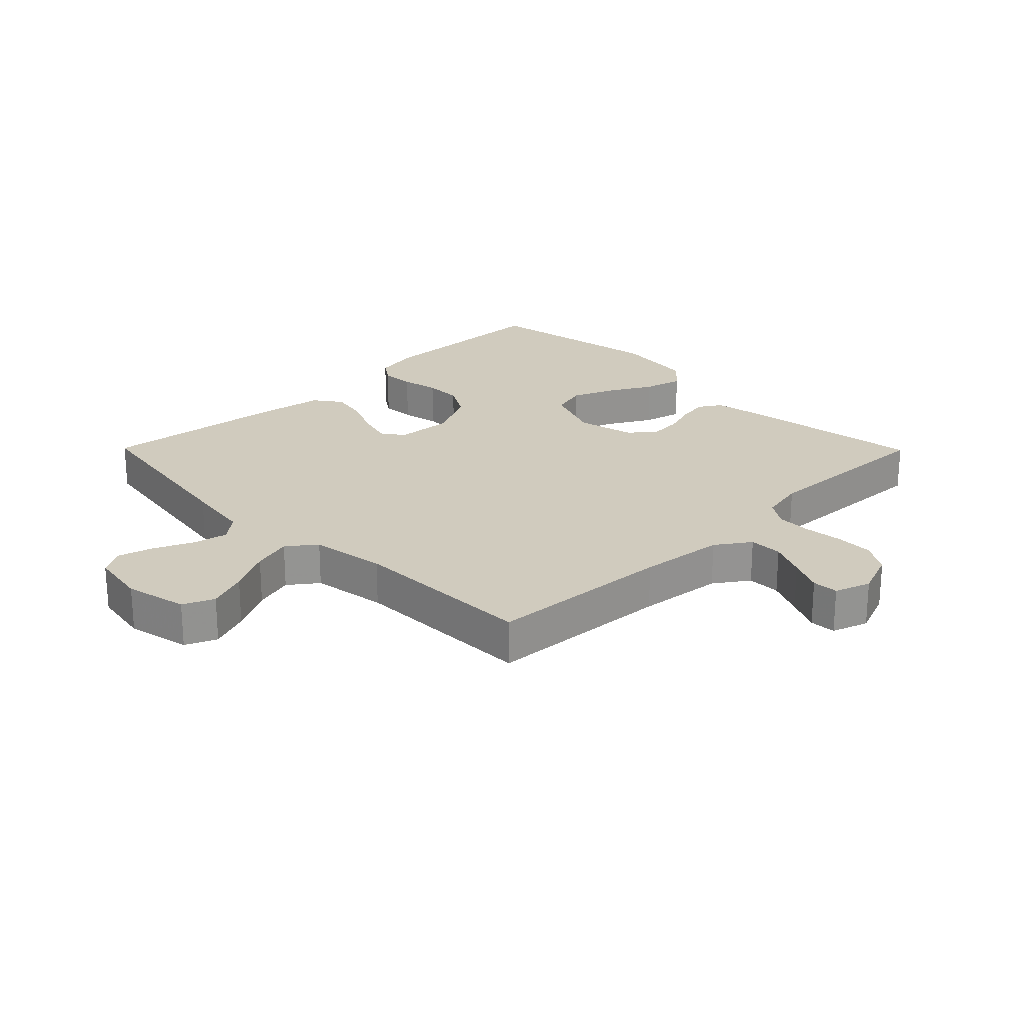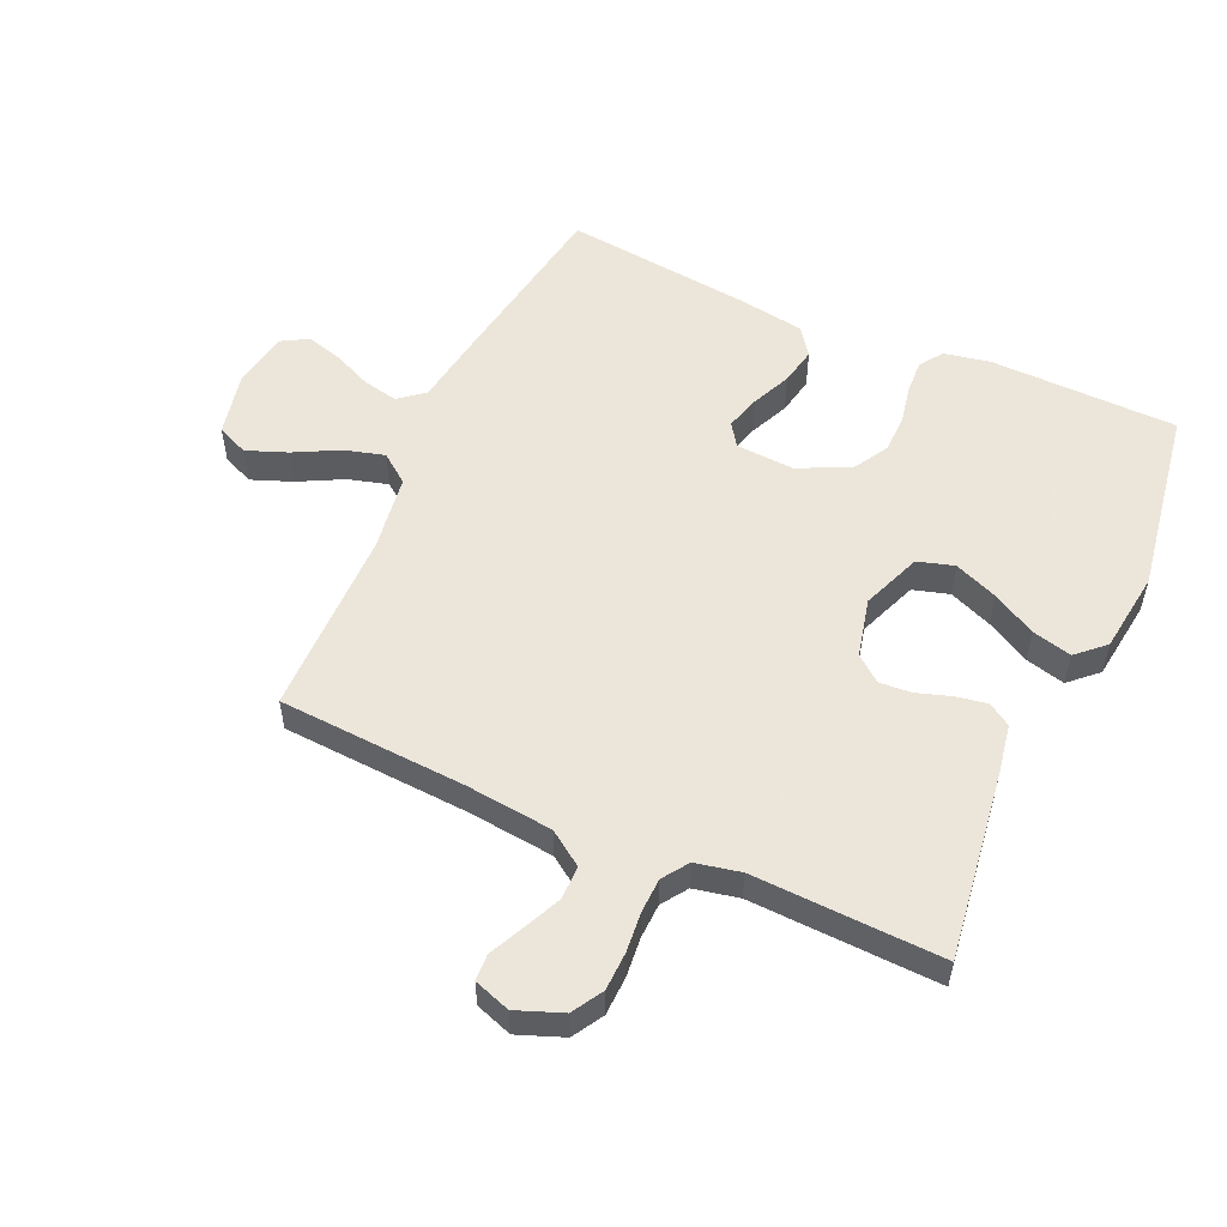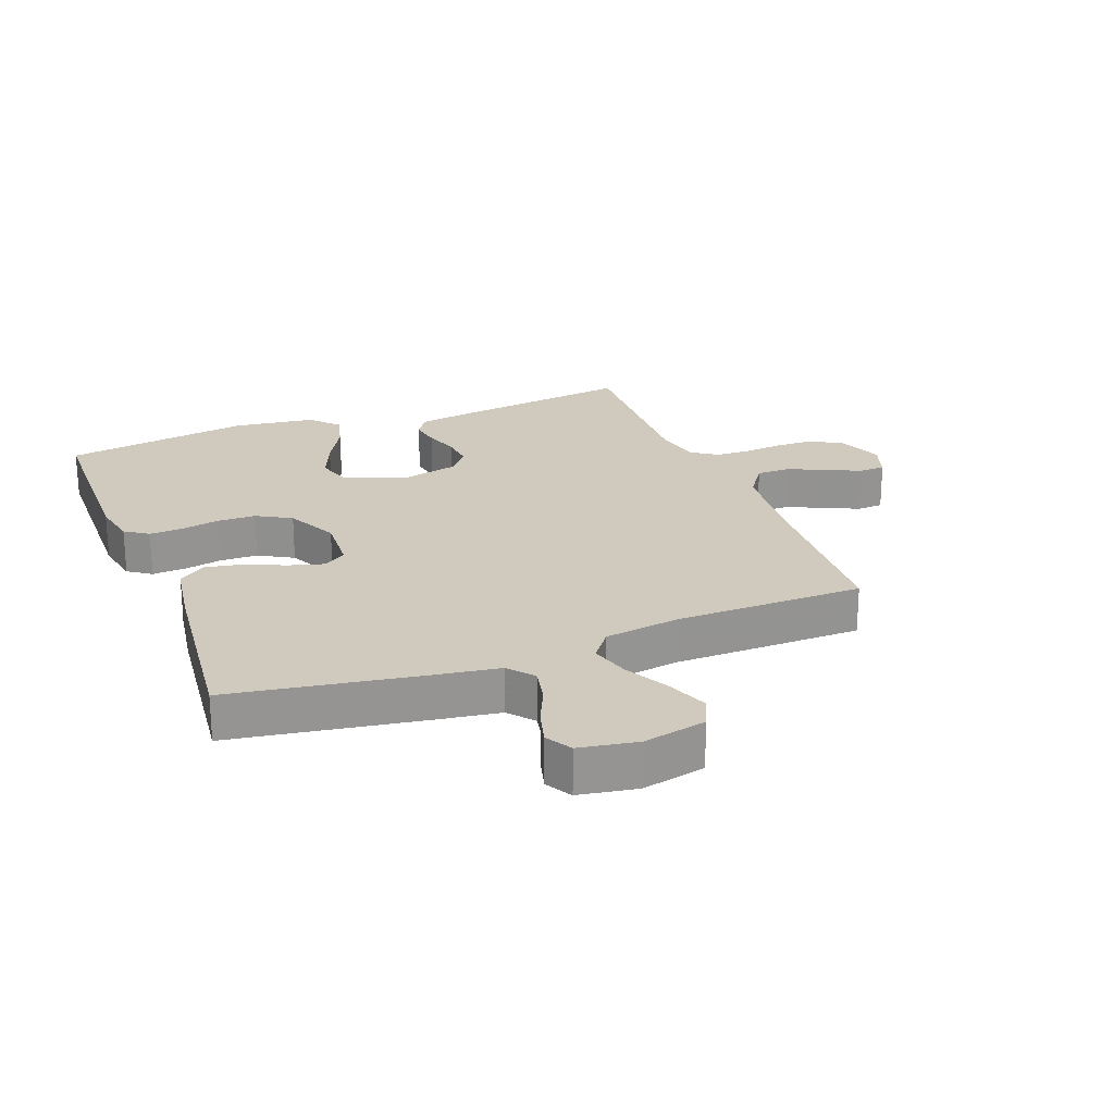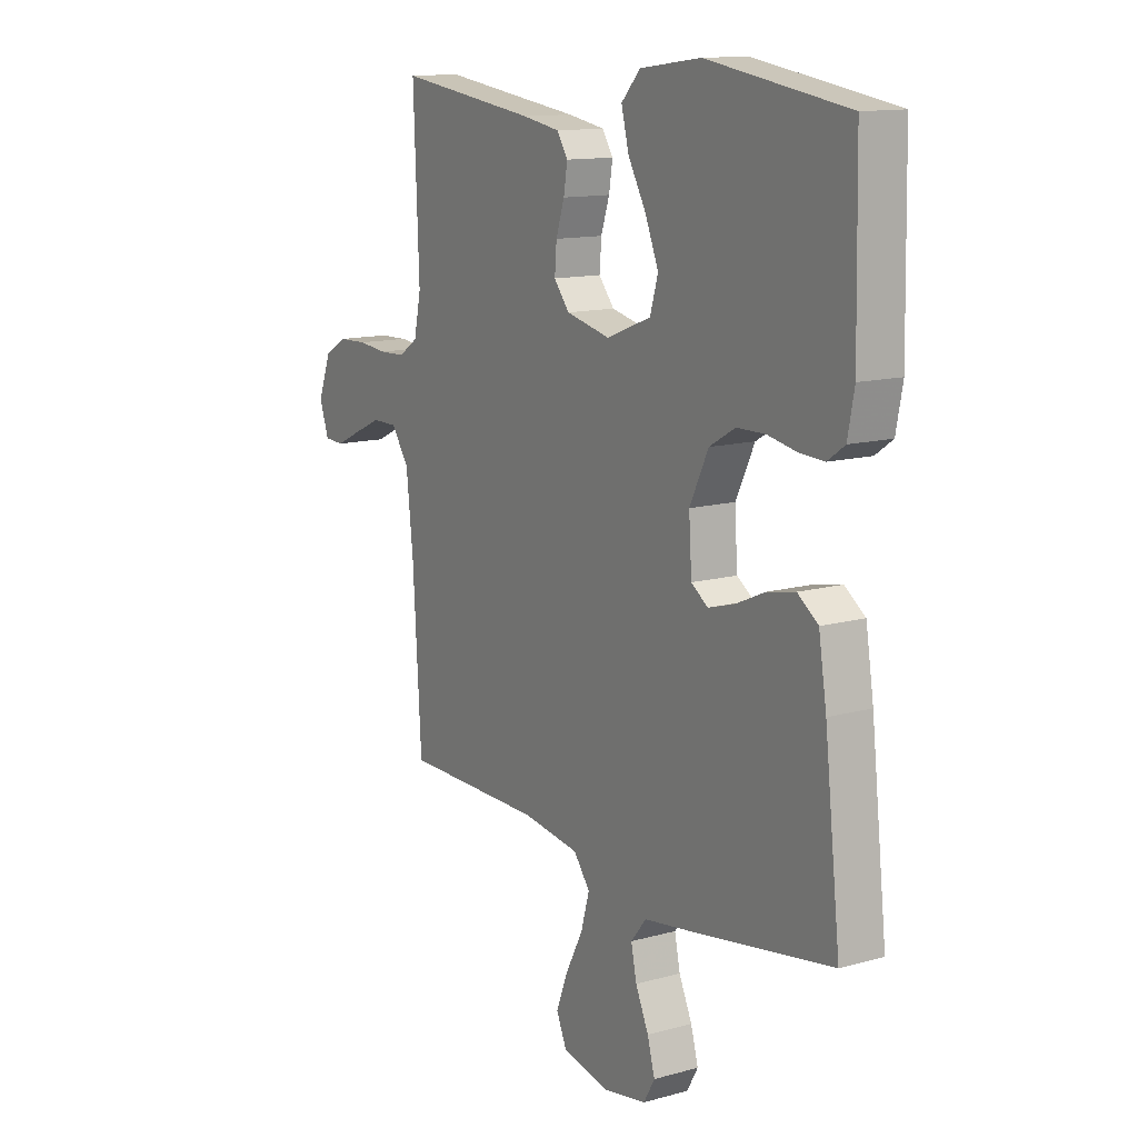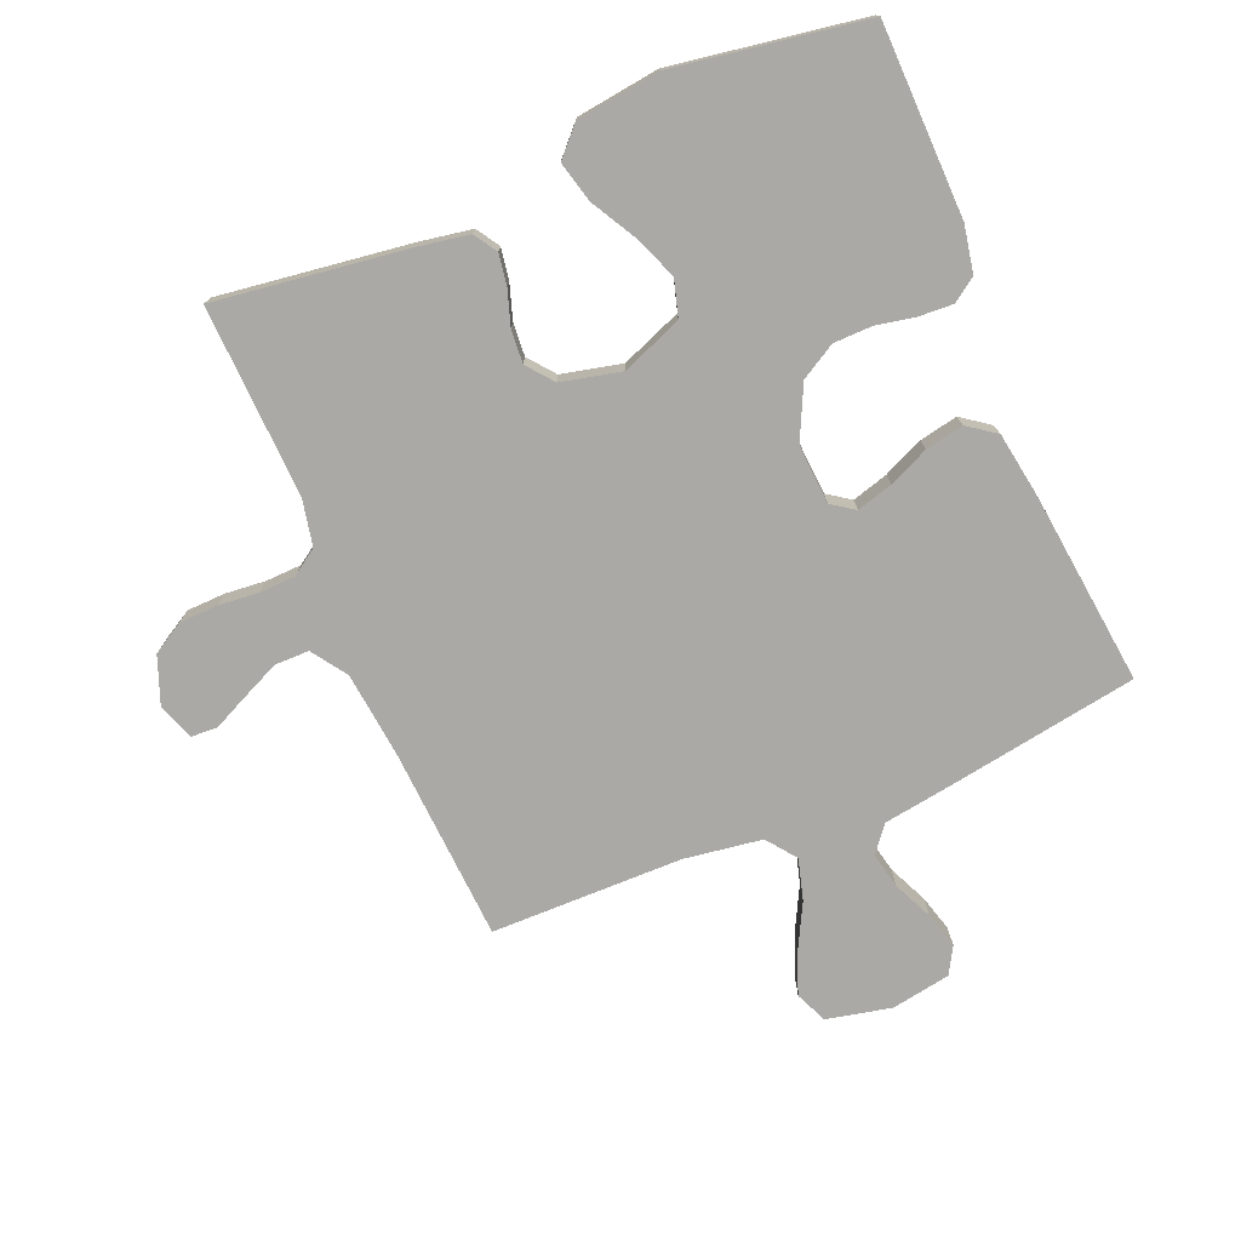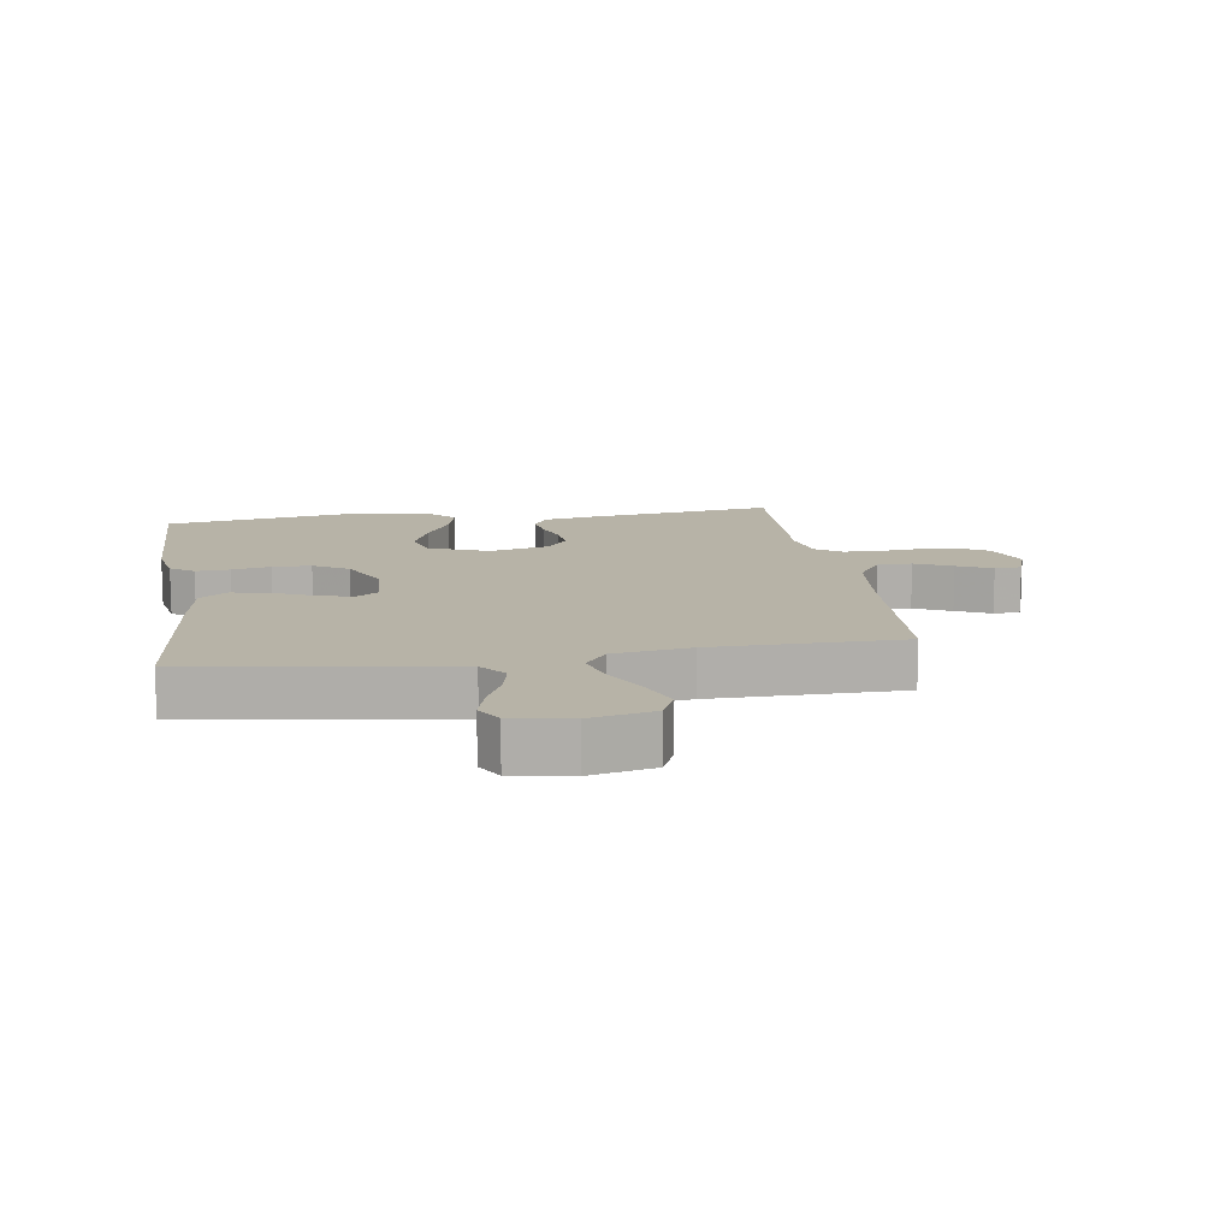
<metadata>
{"format":"obj","ext":"obj","renderer":"f3d","projection":"perspective","resolution":1024,"background":"white","views":[{"elev":23.5,"azim":-134.6,"up":"+Y"},{"elev":54.2,"azim":-65.8,"up":"+Y"},{"elev":23.1,"azim":158.8,"up":"+Y"},{"elev":12.9,"azim":57.5,"up":"+Z"},{"elev":-75.4,"azim":22.7,"up":"+Y"},{"elev":12.6,"azim":171.3,"up":"+Y"}]}
</metadata>
<code>
v 0.5 0.07 0.5
v 0.506 0.07 0.2
v 0.492 0.07 0.127
v 0.455 0.07 0.101
v 0.401 0.07 0.104
v 0.34 0.07 0.116
v 0.279 0.07 0.115
v 0.224 0.07 0.083
v 0.184 0.07 0
v 0.19 0.07 -0.093
v 0.226 0.07 -0.118
v 0.282 0.07 -0.102
v 0.345 0.07 -0.074
v 0.405 0.07 -0.062
v 0.449 0.07 -0.094
v 0.466 0.07 -0.2
v 0.5 0.07 -0.5
v 0.2 0.07 -0.549
v 0.094 0.07 -0.565
v 0.061 0.07 -0.606
v 0.073 0.07 -0.662
v 0.101 0.07 -0.724
v 0.117 0.07 -0.781
v 0.093 0.07 -0.823
v 0 0.07 -0.839
v -0.101 0.07 -0.817
v -0.123 0.07 -0.767
v -0.098 0.07 -0.702
v -0.061 0.07 -0.631
v -0.043 0.07 -0.567
v -0.078 0.07 -0.521
v -0.2 0.07 -0.503
v -0.5 0.07 -0.5
v -0.518 0.07 -0.2
v -0.533 0.07 -0.062
v -0.571 0.07 -0.007
v -0.625 0.07 -0.007
v -0.684 0.07 -0.034
v -0.739 0.07 -0.06
v -0.781 0.07 -0.058
v -0.801 0.07 0
v -0.773 0.07 0.073
v -0.724 0.07 0.102
v -0.663 0.07 0.104
v -0.6 0.07 0.098
v -0.544 0.07 0.1
v -0.503 0.07 0.128
v -0.488 0.07 0.2
v -0.5 0.07 0.5
v -0.2 0.07 0.459
v -0.12 0.07 0.445
v -0.097 0.07 0.409
v -0.105 0.07 0.36
v -0.123 0.07 0.305
v -0.127 0.07 0.253
v -0.094 0.07 0.212
v 0 0.07 0.19
v 0.095 0.07 0.227
v 0.112 0.07 0.285
v 0.084 0.07 0.354
v 0.045 0.07 0.424
v 0.029 0.07 0.487
v 0.07 0.07 0.531
v 0.2 0.07 0.548
v 0.5 0 0.5
v 0.506 0 0.2
v 0.492 0 0.127
v 0.455 0 0.101
v 0.401 0 0.104
v 0.34 0 0.116
v 0.279 0 0.115
v 0.224 0 0.083
v 0.184 0 0
v 0.19 0 -0.093
v 0.226 0 -0.118
v 0.282 0 -0.102
v 0.345 0 -0.074
v 0.405 0 -0.062
v 0.449 0 -0.094
v 0.466 0 -0.2
v 0.5 0 -0.5
v 0.2 0 -0.549
v 0.094 0 -0.565
v 0.061 0 -0.606
v 0.073 0 -0.662
v 0.101 0 -0.724
v 0.117 0 -0.781
v 0.093 0 -0.823
v 0 0 -0.839
v -0.101 0 -0.817
v -0.123 0 -0.767
v -0.098 0 -0.702
v -0.061 0 -0.631
v -0.043 0 -0.567
v -0.078 0 -0.521
v -0.2 0 -0.503
v -0.5 0 -0.5
v -0.518 0 -0.2
v -0.533 0 -0.062
v -0.571 0 -0.007
v -0.625 0 -0.007
v -0.684 0 -0.034
v -0.739 0 -0.06
v -0.781 0 -0.058
v -0.801 0 0
v -0.773 0 0.073
v -0.724 0 0.102
v -0.663 0 0.104
v -0.6 0 0.098
v -0.544 0 0.1
v -0.503 0 0.128
v -0.488 0 0.2
v -0.5 0 0.5
v -0.2 0 0.459
v -0.12 0 0.445
v -0.097 0 0.409
v -0.105 0 0.36
v -0.123 0 0.305
v -0.127 0 0.253
v -0.094 0 0.212
v 0 0 0.19
v 0.095 0 0.227
v 0.112 0 0.285
v 0.084 0 0.354
v 0.045 0 0.424
v 0.029 0 0.487
v 0.07 0 0.531
v 0.2 0 0.548
f 4 5 6
f 3 4 6
f 2 3 6
f 1 2 6
f 64 1 6
f 63 64 6
f 62 63 6
f 61 62 6
f 60 61 6
f 59 60 6 7
f 58 59 7 8
f 57 58 8 9
f 56 57 9 10
f 52 53 54
f 51 52 54
f 50 51 54
f 49 50 54
f 48 49 54
f 47 48 54 55
f 46 47 55 56
f 43 44 45
f 42 43 45
f 41 42 45
f 40 41 45
f 39 40 45
f 38 39 45
f 37 38 45 46
f 36 37 46 56
f 32 33 34
f 31 32 34 35
f 27 28 29
f 26 27 29
f 25 26 29
f 24 25 29
f 23 24 29
f 22 23 29
f 21 22 29
f 20 21 29 30
f 19 20 30 31
f 18 19 31
f 17 18 31
f 16 17 31
f 15 16 31
f 14 15 31
f 13 14 31
f 12 13 31
f 36 56 10
f 35 36 10
f 31 35 10
f 31 10 11
f 11 12 31
f 70 69 68
f 70 68 67
f 70 67 66
f 70 66 65
f 70 65 128
f 70 128 127
f 70 127 126
f 70 126 125
f 70 125 124
f 71 70 124 123
f 72 71 123 122
f 73 72 122 121
f 74 73 121 120
f 118 117 116
f 118 116 115
f 118 115 114
f 118 114 113
f 118 113 112
f 119 118 112 111
f 120 119 111 110
f 109 108 107
f 109 107 106
f 109 106 105
f 109 105 104
f 109 104 103
f 109 103 102
f 110 109 102 101
f 120 110 101 100
f 98 97 96
f 99 98 96 95
f 93 92 91
f 93 91 90
f 93 90 89
f 93 89 88
f 93 88 87
f 93 87 86
f 93 86 85
f 94 93 85 84
f 95 94 84 83
f 95 83 82
f 95 82 81
f 95 81 80
f 95 80 79
f 95 79 78
f 95 78 77
f 95 77 76
f 74 120 100
f 74 100 99
f 74 99 95
f 75 74 95
f 95 76 75
f 1 65 66 2
f 2 66 67 3
f 3 67 68 4
f 4 68 69 5
f 5 69 70 6
f 6 70 71 7
f 7 71 72 8
f 8 72 73 9
f 9 73 74 10
f 10 74 75 11
f 11 75 76 12
f 12 76 77 13
f 13 77 78 14
f 14 78 79 15
f 15 79 80 16
f 16 80 81 17
f 17 81 82 18
f 18 82 83 19
f 19 83 84 20
f 20 84 85 21
f 21 85 86 22
f 22 86 87 23
f 23 87 88 24
f 24 88 89 25
f 25 89 90 26
f 26 90 91 27
f 27 91 92 28
f 28 92 93 29
f 29 93 94 30
f 30 94 95 31
f 31 95 96 32
f 32 96 97 33
f 33 97 98 34
f 34 98 99 35
f 35 99 100 36
f 36 100 101 37
f 37 101 102 38
f 38 102 103 39
f 39 103 104 40
f 40 104 105 41
f 41 105 106 42
f 42 106 107 43
f 43 107 108 44
f 44 108 109 45
f 45 109 110 46
f 46 110 111 47
f 47 111 112 48
f 48 112 113 49
f 49 113 114 50
f 50 114 115 51
f 51 115 116 52
f 52 116 117 53
f 53 117 118 54
f 54 118 119 55
f 55 119 120 56
f 56 120 121 57
f 57 121 122 58
f 58 122 123 59
f 59 123 124 60
f 60 124 125 61
f 61 125 126 62
f 62 126 127 63
f 63 127 128 64
f 64 128 65 1

</code>
